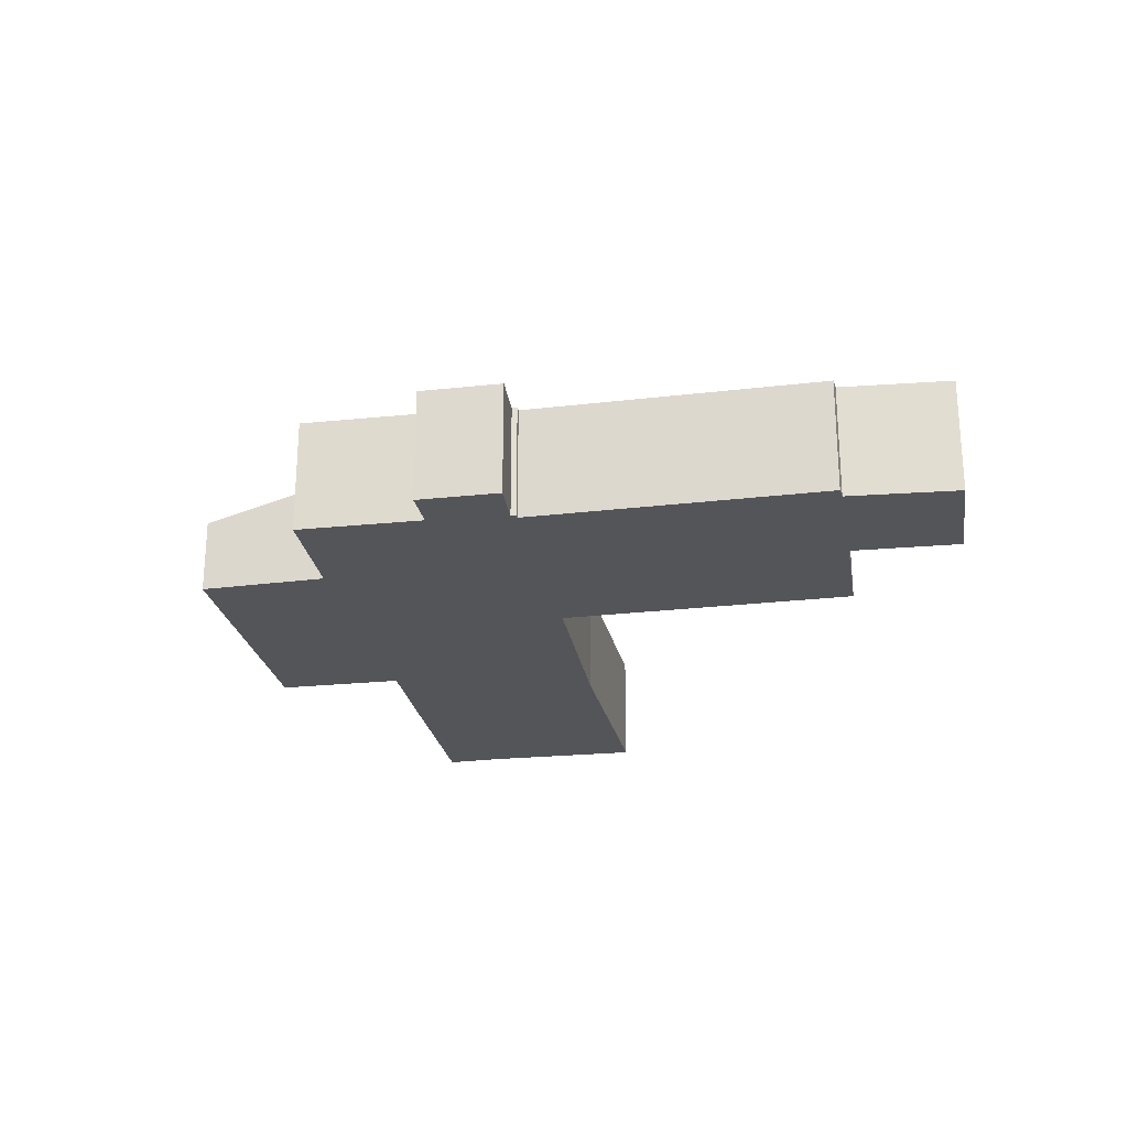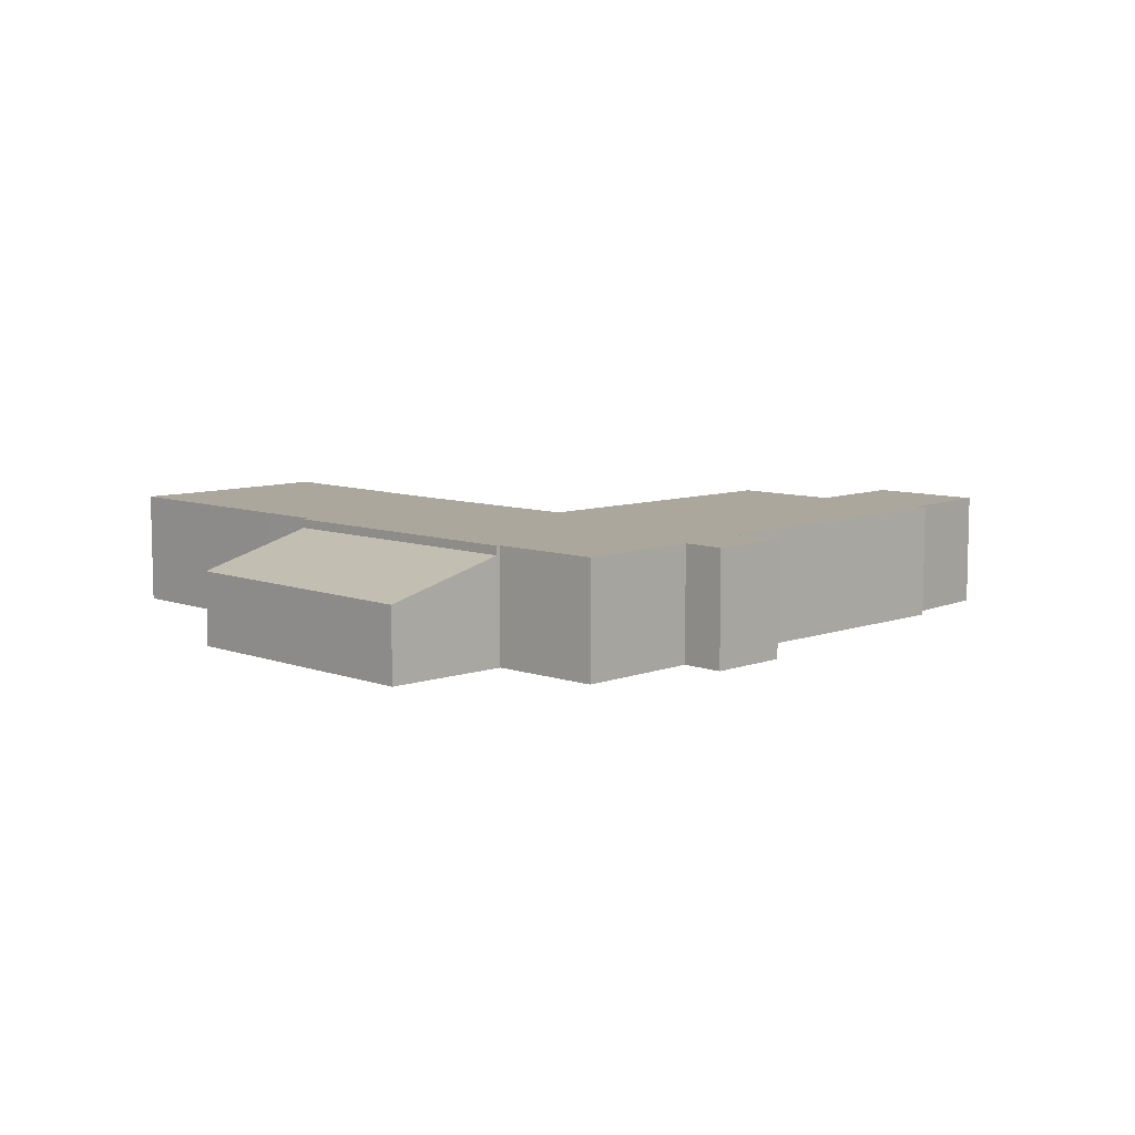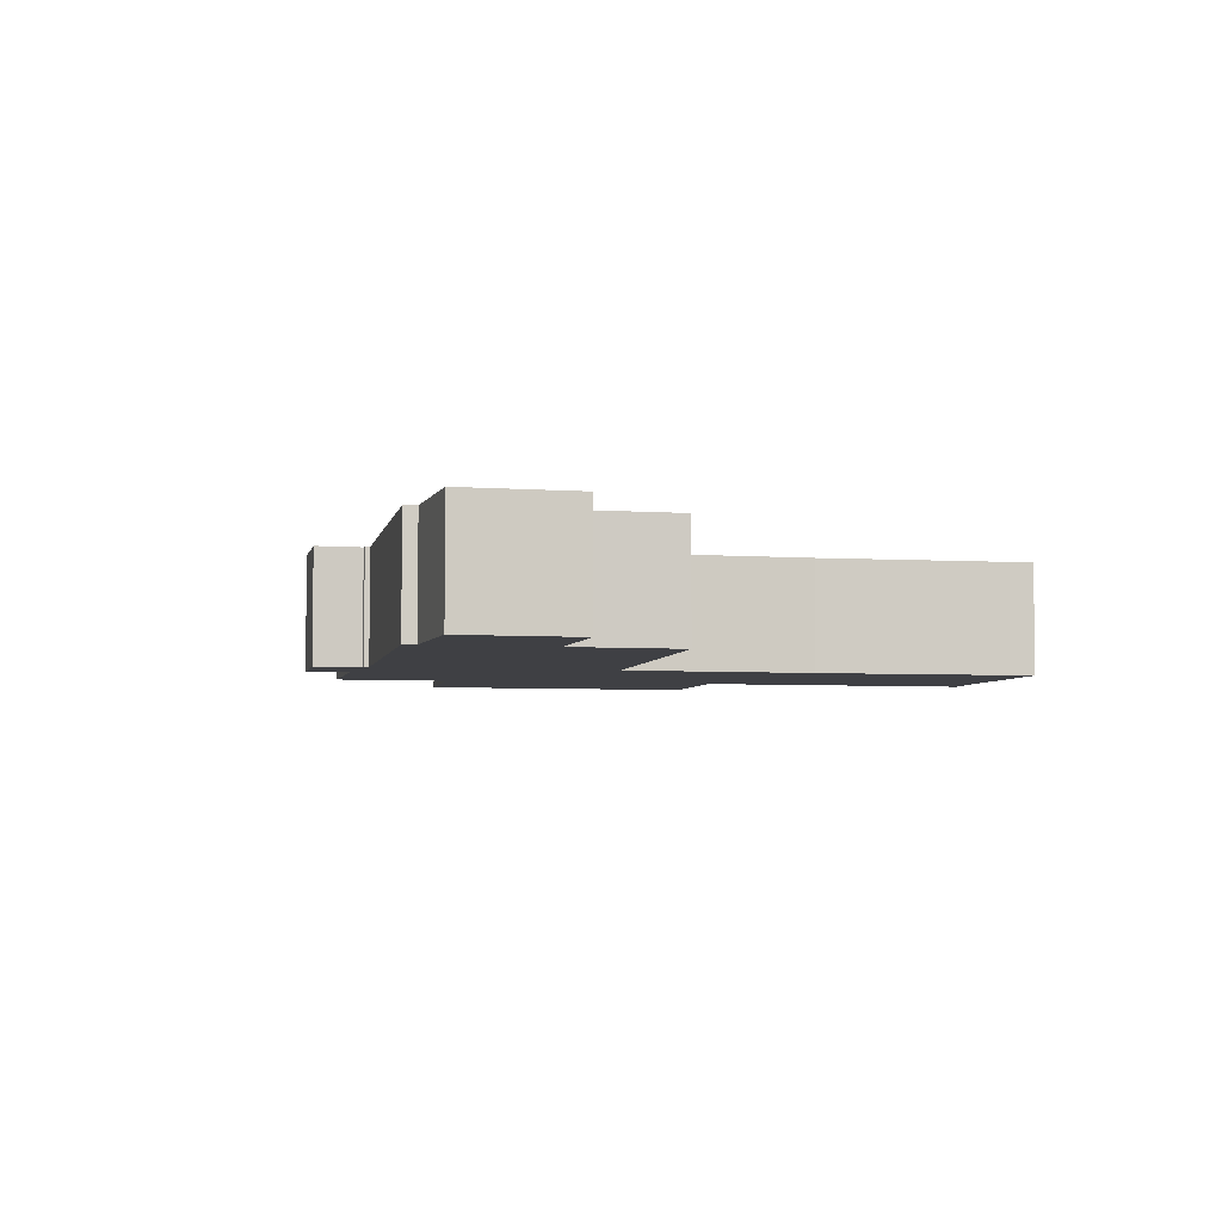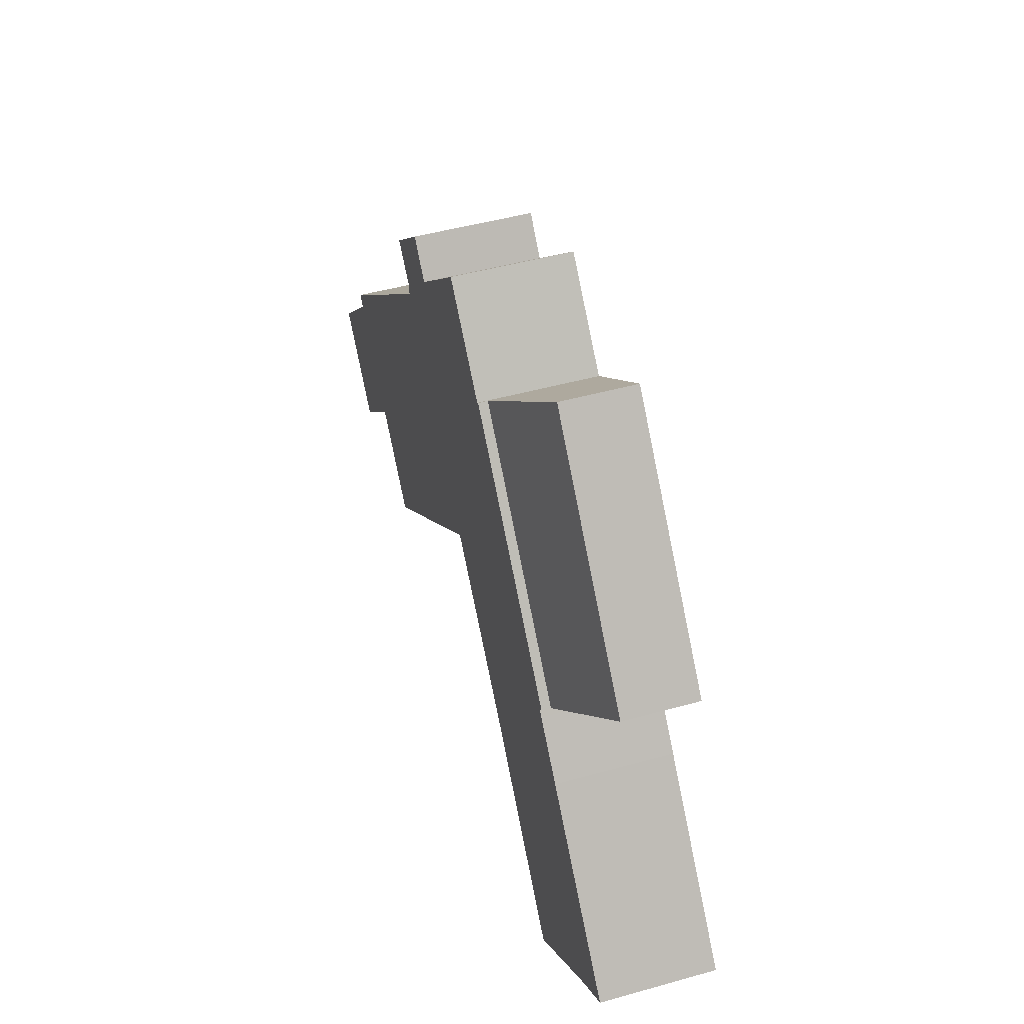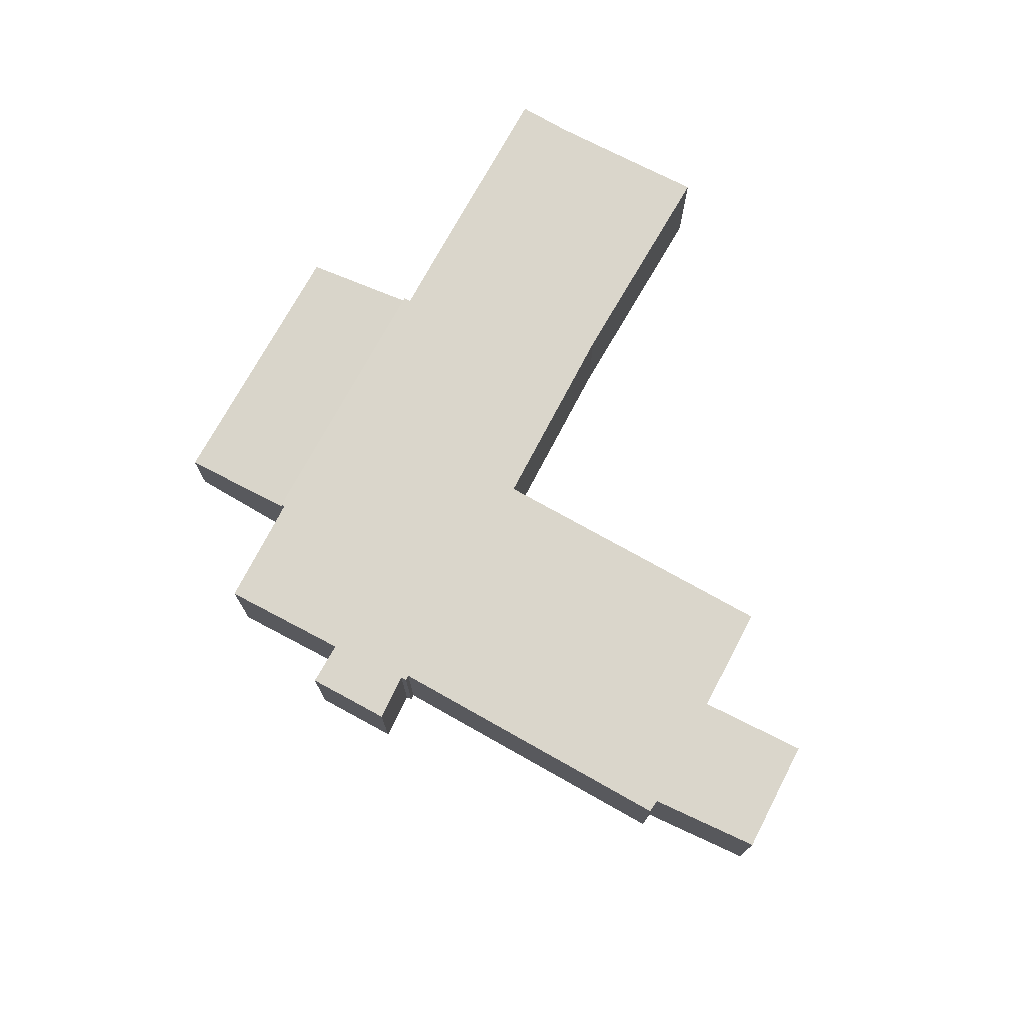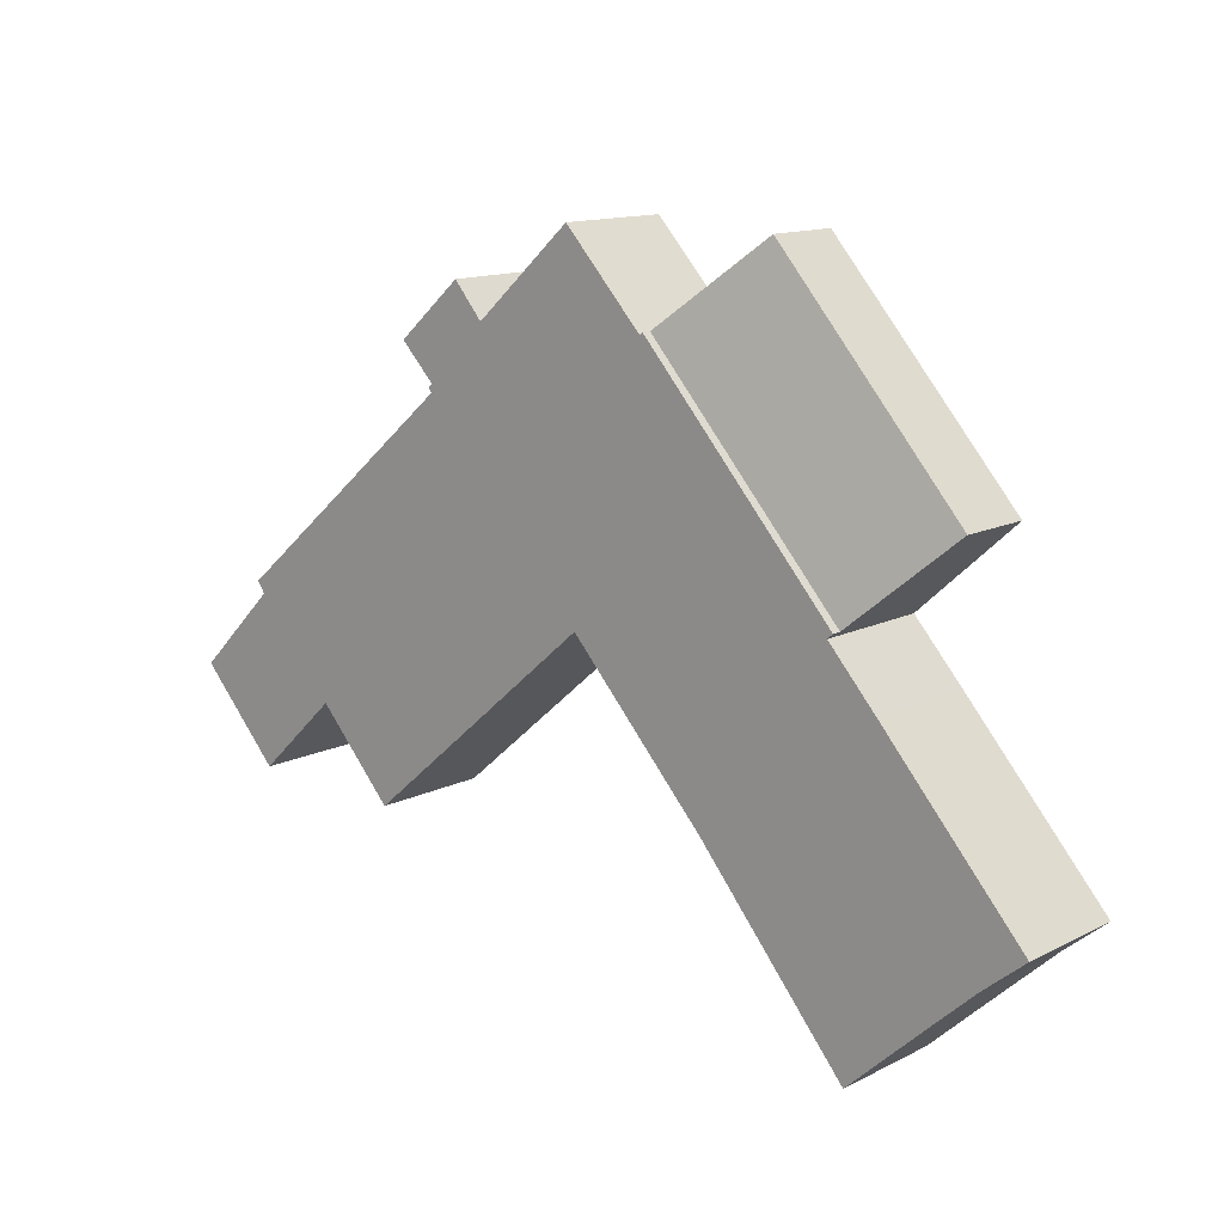
<metadata>
{"format":"obj","ext":"obj","renderer":"f3d","projection":"perspective","resolution":1024,"background":"white","views":[{"elev":-24.6,"azim":51.5,"up":"+Y"},{"elev":8.4,"azim":-3.8,"up":"+Y"},{"elev":-5.0,"azim":119.4,"up":"+Y"},{"elev":47.4,"azim":-107.5,"up":"+Z"},{"elev":73.7,"azim":69.9,"up":"+Y"},{"elev":13.0,"azim":-138.9,"up":"+Z"}]}
</metadata>
<code>
v  17.45 3.003 -0.362
v  19.56 3.003 1.651
v  17.61 3.003 -0.502
v  11.69 3.003 4.571
v  22.08 3.003 0.172
v  21.64 3.003 -0.314
v  23.7 3.003 1.945
v  11.61 3.003 4.636
v  3.223 3.003 -2.837
v  8.117 3.003 0.796
v  4.276 3.003 -3.807
v  2.168 3.003 -1.871
v  1.109 3.003 -0.908
v  0 3.003 1.839e-16
v  3.659 3.003 4.155
v  9.001 3.003 1.767
v  4.767 3.003 5.393
v  4.901 3.003 5.543
v  4.759 3.003 5.671
v  9.712 3.003 11.23
v  9.789 3.003 11.17
v  21.64 3.003 4.01
v  21.84 3.003 4.291
v  15.87 3.003 9.387
v  15.84 3.003 9.413
v  11.81 3.003 13.36
v  15.93 3.003 9.515
v  15.83 3.003 9.619
v  14.31 3.003 11.11
v  16.7 3.003 10.52
v  15.05 3.003 11.97
v  11.81 -8.181e-16 13.36
v  14.31 -6.8e-16 11.11
v  15.05 -7.332e-16 11.97
v  16.7 -6.442e-16 10.52
v  15.83 -5.89e-16 9.619
v  15.93 -5.826e-16 9.515
v  15.84 -5.764e-16 9.413
v  21.84 -2.627e-16 4.291
v  15.87 -5.748e-16 9.387
v  21.64 -2.455e-16 4.01
v  23.7 -1.191e-16 1.945
v  9.712 -6.879e-16 11.23
v  9.789 -6.84e-16 11.17
v  0 0 0
v  3.659 -2.544e-16 4.155
v  4.767 -3.302e-16 5.393
v  4.901 -3.394e-16 5.543
v  4.759 -3.472e-16 5.671
v  21.64 1.923e-17 -0.314
v  22.08 -1.053e-17 0.172
v  19.56 -1.011e-16 1.651
v  17.61 3.074e-17 -0.502
v  11.61 -2.839e-16 4.636
v  9.001 -1.082e-16 1.767
v  8.117 -4.874e-17 0.796
v  4.276 2.331e-16 -3.807
v  17.45 2.217e-17 -0.362
v  11.69 -2.799e-16 4.571
v  3.223 1.737e-16 -2.837
v  2.168 1.146e-16 -1.871
v  1.109 5.56e-17 -0.908
v  2.384 1.945 7.81
v  9.712 2.768 11.23
v  4.759 2.768 5.671
v  7.203 1.931 13.3
v  2.384 -4.782e-16 7.81
v  7.203 -8.145e-16 13.3
g defaultobject
f 1 2 3
f 2 1 4
f 2 5 6
f 5 2 7
f 7 2 4
f 7 4 8
f 9 10 11
f 10 9 12
f 10 12 13
f 10 13 14
f 10 14 15
f 10 15 16
f 16 15 8
f 8 15 17
f 8 17 18
f 8 18 19
f 8 19 20
f 8 20 21
f 8 21 7
f 7 21 22
f 22 21 23
f 21 24 23
f 24 21 25
f 25 21 26
f 25 26 27
f 27 26 28
f 28 26 29
f 29 30 28
f 30 29 31
f 32 29 26
f 29 32 33
f 34 30 31
f 30 34 35
f 36 27 28
f 27 36 37
f 38 24 25
f 24 38 23
f 23 38 39
f 39 38 40
f 41 7 22
f 7 41 42
f 43 21 20
f 21 43 44
f 33 31 29
f 31 33 34
f 45 15 14
f 15 45 46
f 15 46 17
f 17 46 47
f 17 47 18
f 18 47 48
f 49 20 19
f 20 49 43
f 44 26 21
f 26 44 32
f 35 28 30
f 28 35 36
f 37 25 27
f 25 37 38
f 39 22 23
f 22 39 41
f 42 5 7
f 5 42 6
f 6 42 50
f 50 42 51
f 52 3 2
f 3 52 53
f 54 16 8
f 16 54 55
f 16 55 10
f 10 55 56
f 56 11 10
f 11 56 57
f 50 2 6
f 2 50 52
f 53 1 3
f 1 53 4
f 4 53 58
f 4 58 59
f 4 59 8
f 8 59 54
f 57 9 11
f 9 57 12
f 12 57 13
f 13 57 60
f 13 60 61
f 13 61 62
f 62 14 13
f 14 62 45
f 48 19 18
f 19 48 49
f 62 46 45
f 46 62 61
f 46 61 60
f 46 60 57
f 46 57 56
f 46 56 47
f 47 56 48
f 42 41 51
f 48 43 49
f 43 48 56
f 43 56 55
f 43 55 54
f 43 54 44
f 44 54 32
f 32 54 59
f 32 59 58
f 32 58 33
f 33 58 34
f 34 58 53
f 34 53 38
f 38 53 52
f 38 52 40
f 40 52 39
f 39 52 41
f 41 52 50
f 41 50 51
f 37 36 38
f 34 36 35
f 36 34 38
f 63 64 65
f 64 63 66
f 67 66 63
f 66 67 68
f 66 43 64
f 43 66 68
f 43 65 64
f 65 43 49
f 49 63 65
f 63 49 67
f 67 43 68
f 43 67 49

</code>
